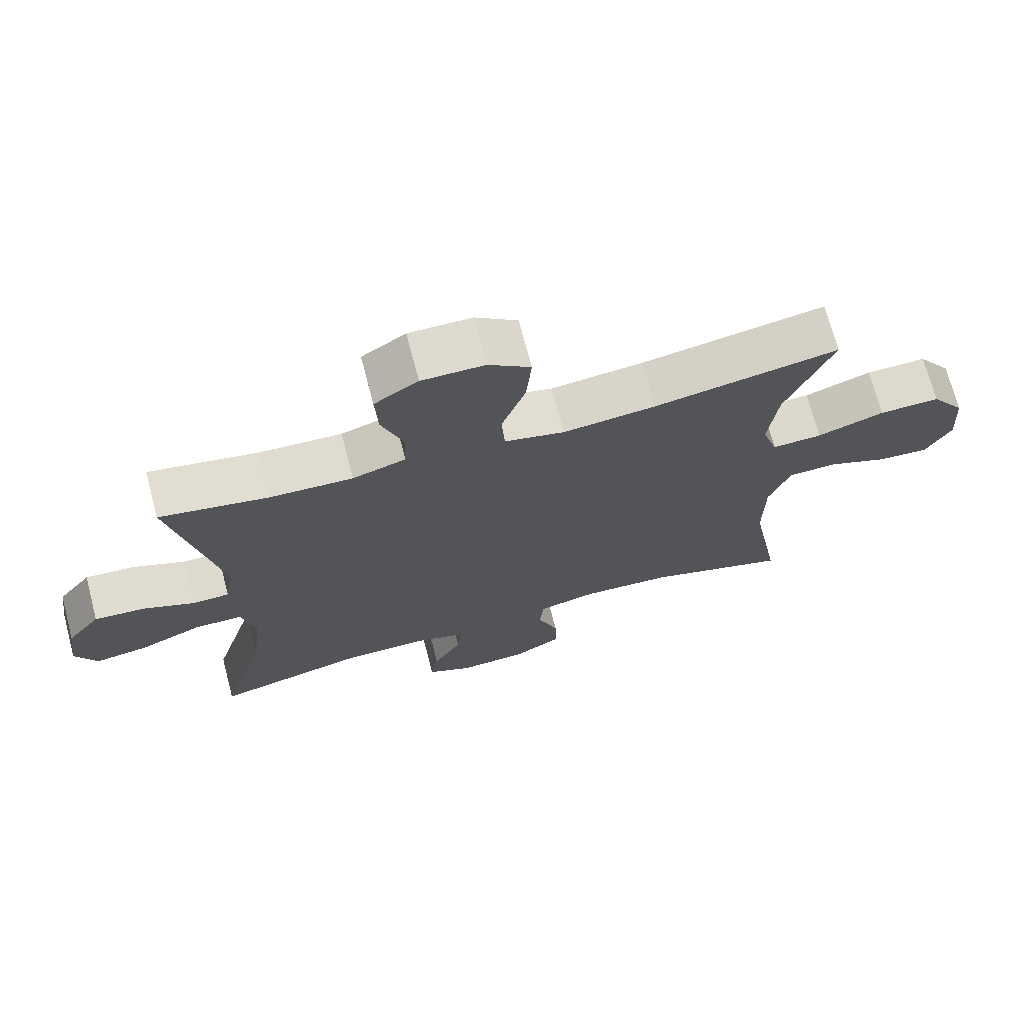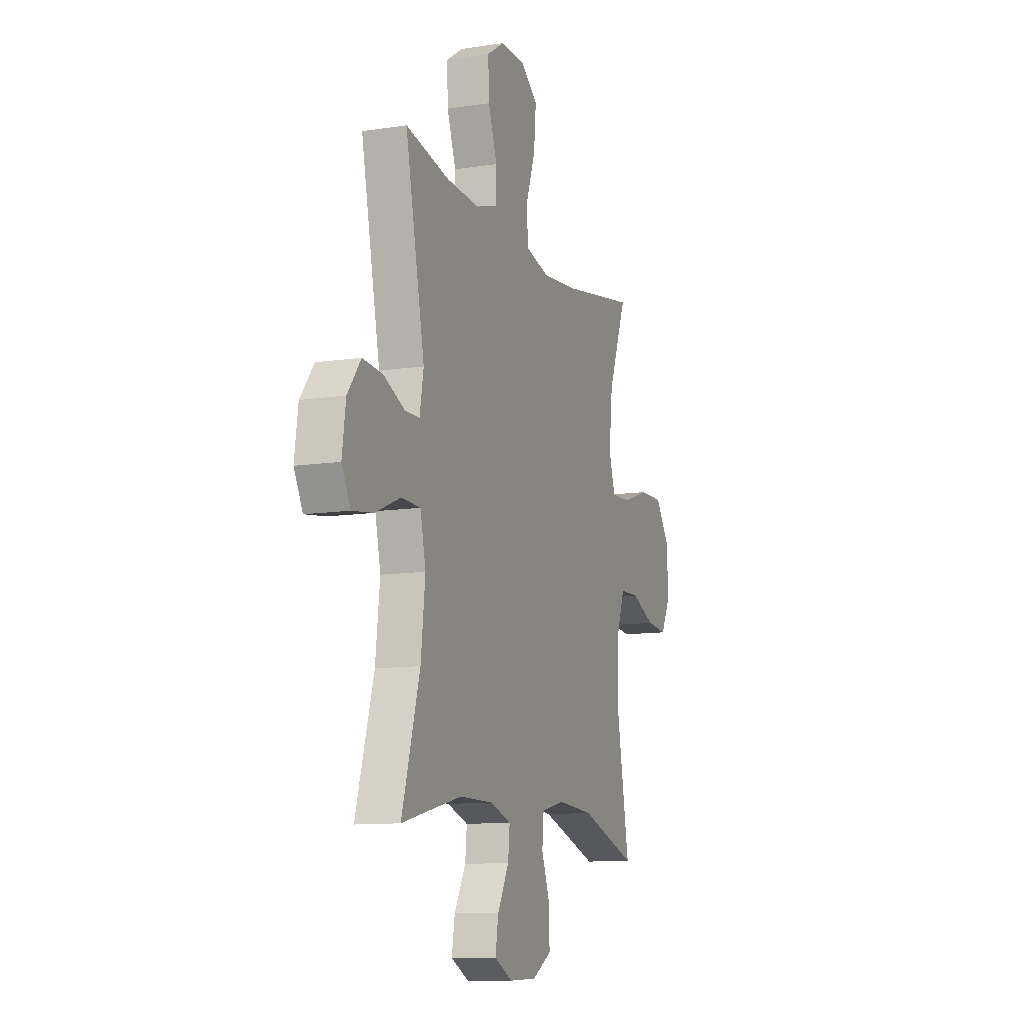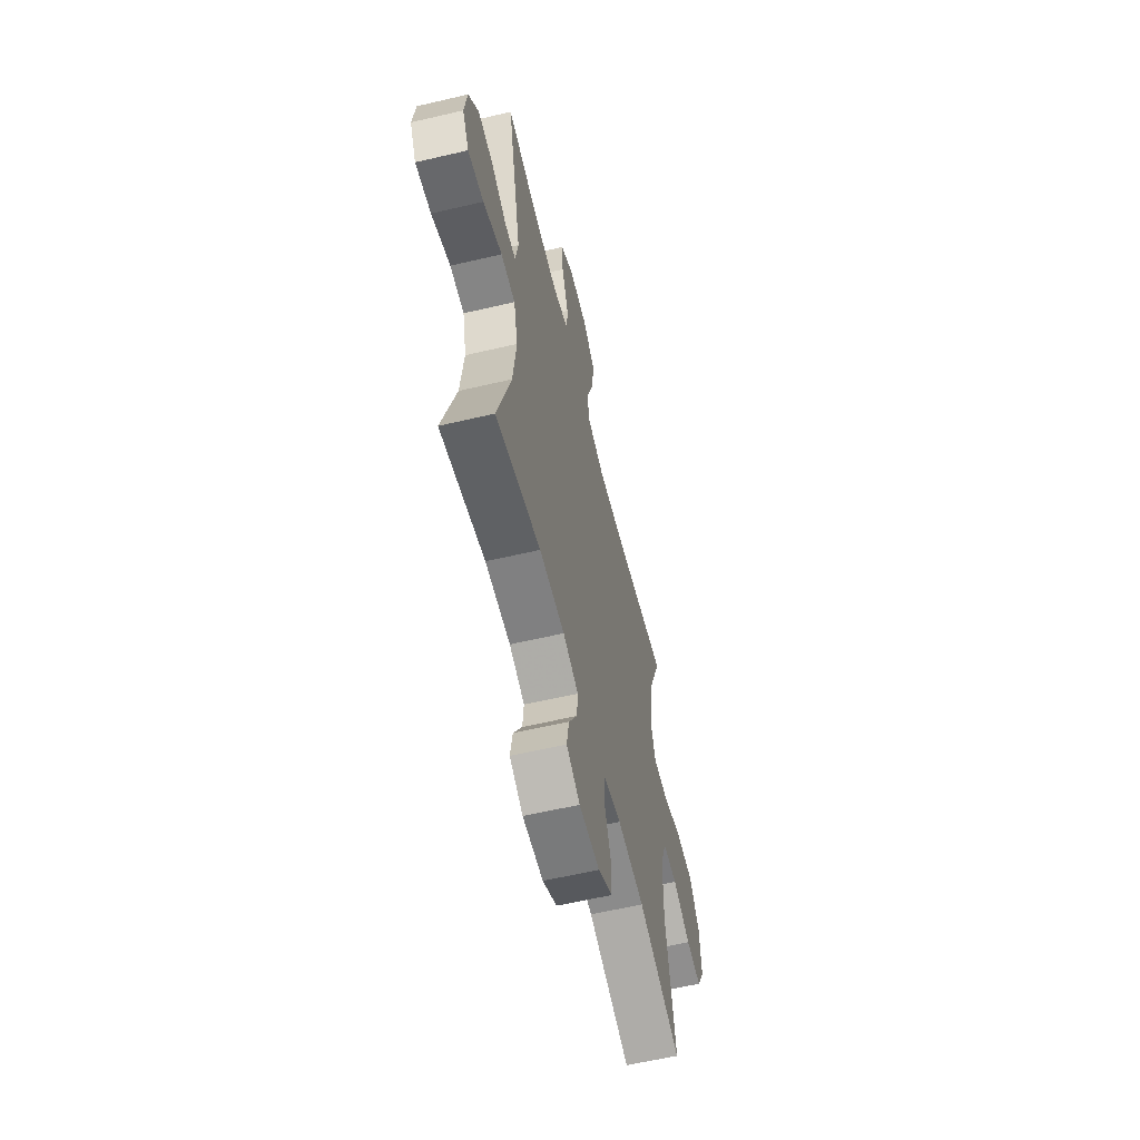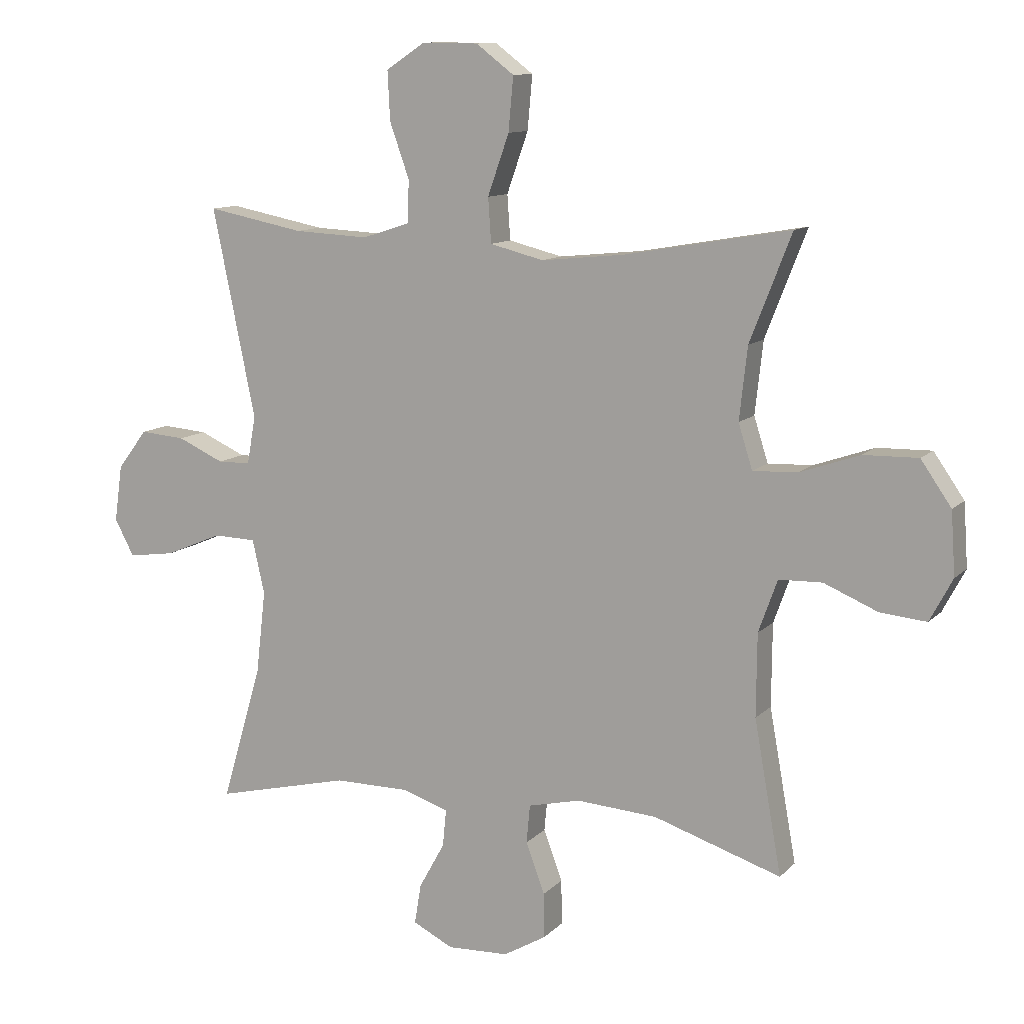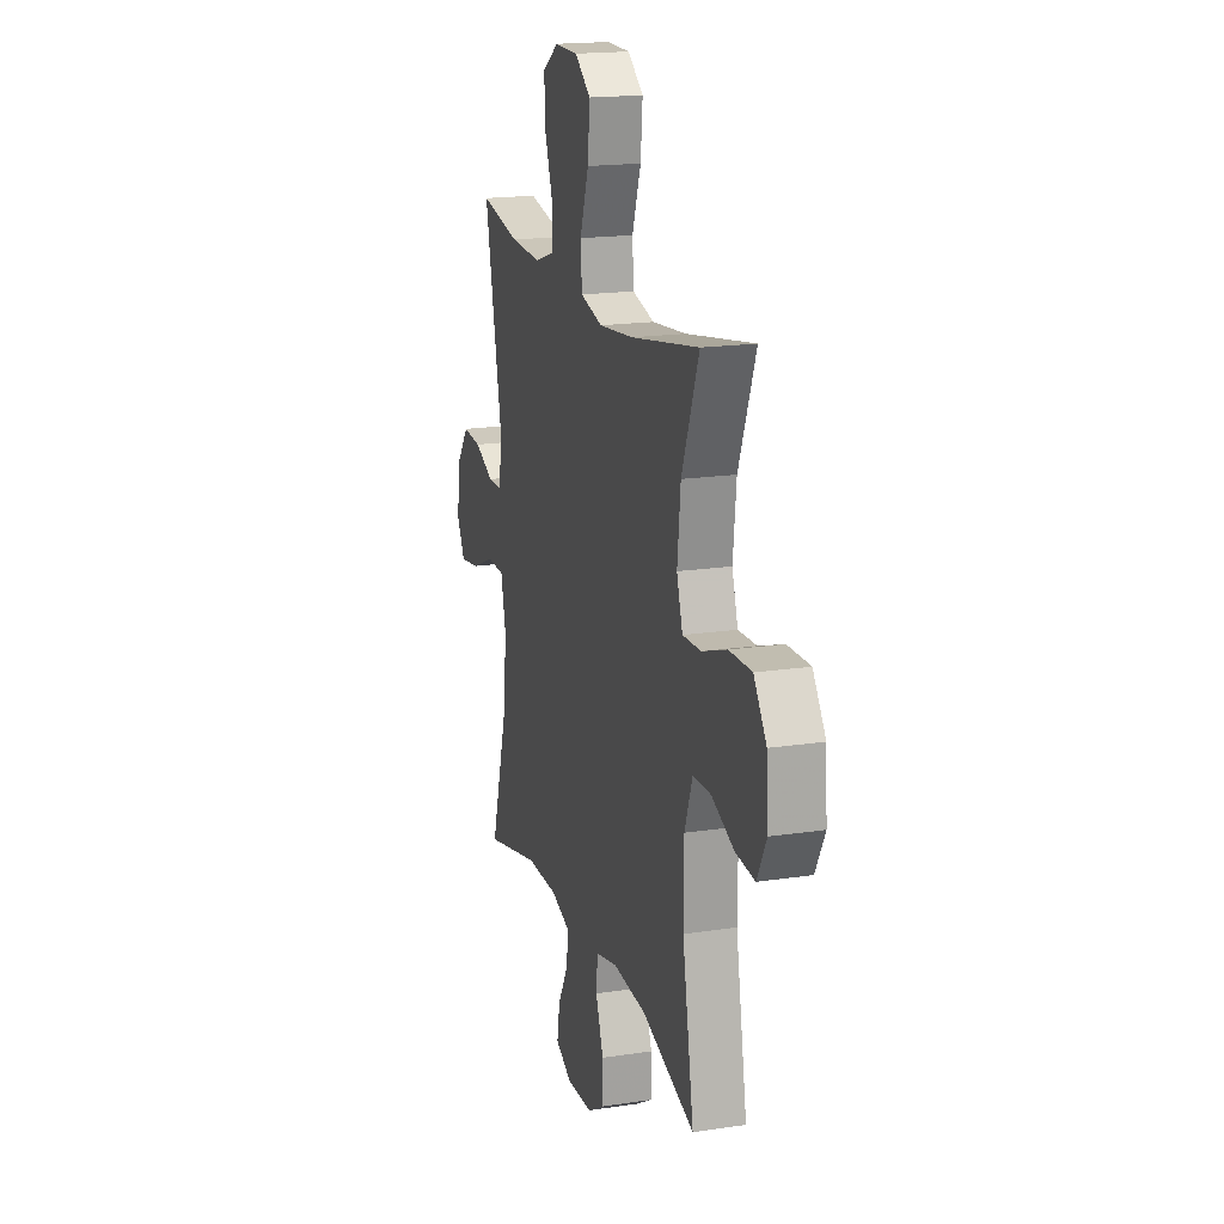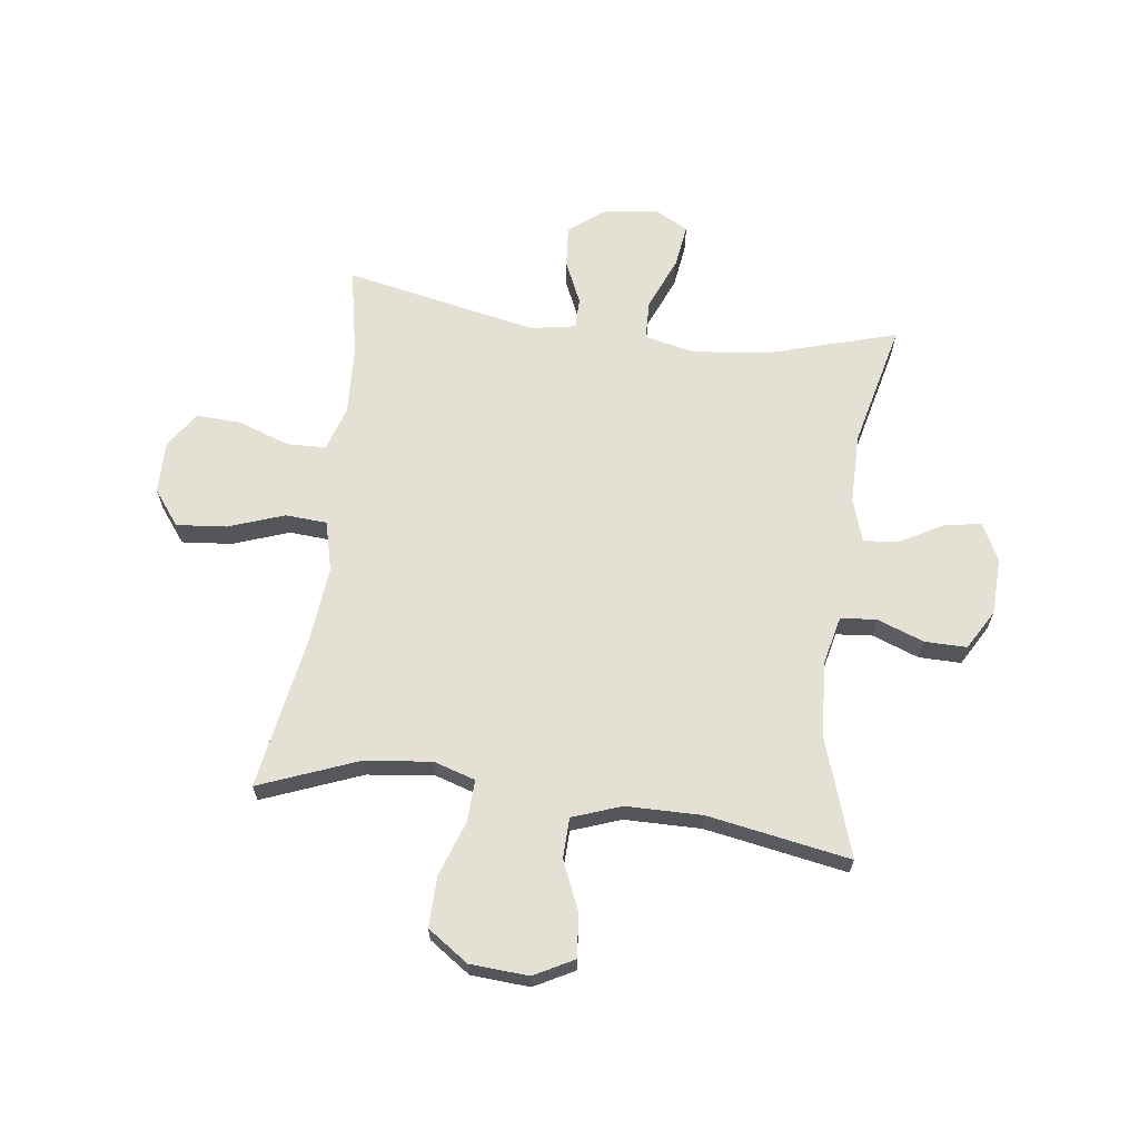
<metadata>
{"format":"obj","ext":"obj","renderer":"f3d","projection":"perspective","resolution":1024,"background":"white","views":[{"elev":71.3,"azim":-14.7,"up":"+Z"},{"elev":-11.0,"azim":-69.4,"up":"+Z"},{"elev":-60.1,"azim":-76.5,"up":"+Z"},{"elev":11.1,"azim":25.2,"up":"+Z"},{"elev":18.0,"azim":73.6,"up":"+Z"},{"elev":65.3,"azim":97.3,"up":"+Y"}]}
</metadata>
<code>
v -0.5 0.07 0.5
v -0.341 0.07 0.469
v -0.219 0.07 0.463
v -0.141 0.07 0.488
v -0.139 0.07 0.557
v -0.171 0.07 0.647
v -0.175 0.07 0.727
v -0.111 0.07 0.769
v -0.019 0.07 0.768
v 0.043 0.07 0.721
v 0.035 0.07 0.633
v 0 0.07 0.534
v 0.005 0.07 0.461
v 0.093 0.07 0.439
v 0.229 0.07 0.453
v 0.5 0.07 0.5
v 0.432 0.07 0.326
v 0.419 0.07 0.208
v 0.442 0.07 0.135
v 0.515 0.07 0.138
v 0.613 0.07 0.172
v 0.702 0.07 0.174
v 0.752 0.07 0.102
v 0.759 0.07 -0.001
v 0.722 0.07 -0.071
v 0.646 0.07 -0.064
v 0.558 0.07 -0.027
v 0.487 0.07 -0.029
v 0.456 0.07 -0.115
v 0.455 0.07 -0.25
v 0.5 0.07 -0.5
v 0.291 0.07 -0.432
v 0.159 0.07 -0.423
v 0.073 0.07 -0.443
v 0.067 0.07 -0.506
v 0.098 0.07 -0.589
v 0.099 0.07 -0.663
v 0.029 0.07 -0.704
v -0.072 0.07 -0.708
v -0.138 0.07 -0.675
v -0.127 0.07 -0.609
v -0.085 0.07 -0.533
v -0.079 0.07 -0.472
v -0.155 0.07 -0.447
v -0.279 0.07 -0.447
v -0.5 0.07 -0.5
v -0.434 0.07 -0.276
v -0.418 0.07 -0.139
v -0.438 0.07 -0.05
v -0.508 0.07 -0.048
v -0.601 0.07 -0.087
v -0.678 0.07 -0.098
v -0.71 0.07 -0.038
v -0.697 0.07 0.055
v -0.648 0.07 0.119
v -0.574 0.07 0.113
v -0.498 0.07 0.079
v -0.444 0.07 0.08
v -0.43 0.07 0.159
v -0.5 0 0.5
v -0.341 0 0.469
v -0.219 0 0.463
v -0.141 0 0.488
v -0.139 0 0.557
v -0.171 0 0.647
v -0.175 0 0.727
v -0.111 0 0.769
v -0.019 0 0.768
v 0.043 0 0.721
v 0.035 0 0.633
v 0 0 0.534
v 0.005 0 0.461
v 0.093 0 0.439
v 0.229 0 0.453
v 0.5 0 0.5
v 0.432 0 0.326
v 0.419 0 0.208
v 0.442 0 0.135
v 0.515 0 0.138
v 0.613 0 0.172
v 0.702 0 0.174
v 0.752 0 0.102
v 0.759 0 -0.001
v 0.722 0 -0.071
v 0.646 0 -0.064
v 0.558 0 -0.027
v 0.487 0 -0.029
v 0.456 0 -0.115
v 0.455 0 -0.25
v 0.5 0 -0.5
v 0.291 0 -0.432
v 0.159 0 -0.423
v 0.073 0 -0.443
v 0.067 0 -0.506
v 0.098 0 -0.589
v 0.099 0 -0.663
v 0.029 0 -0.704
v -0.072 0 -0.708
v -0.138 0 -0.675
v -0.127 0 -0.609
v -0.085 0 -0.533
v -0.079 0 -0.472
v -0.155 0 -0.447
v -0.279 0 -0.447
v -0.5 0 -0.5
v -0.434 0 -0.276
v -0.418 0 -0.139
v -0.438 0 -0.05
v -0.508 0 -0.048
v -0.601 0 -0.087
v -0.678 0 -0.098
v -0.71 0 -0.038
v -0.697 0 0.055
v -0.648 0 0.119
v -0.574 0 0.113
v -0.498 0 0.079
v -0.444 0 0.08
v -0.43 0 0.159
f 55 56 57
f 54 55 57
f 53 54 57
f 52 53 57
f 51 52 57
f 50 51 57
f 49 50 57 58
f 48 49 58 59
f 45 46 47
f 44 45 47 48
f 43 44 48 59
f 40 41 42
f 39 40 42
f 38 39 42
f 37 38 42
f 36 37 42
f 35 36 42
f 34 35 42 43
f 59 1 2
f 43 59 2
f 34 43 2
f 33 34 2
f 30 31 32
f 33 2 3
f 32 33 3
f 30 32 3
f 29 30 3
f 25 26 27
f 24 25 27
f 23 24 27
f 22 23 27
f 21 22 27
f 20 21 27
f 19 20 27 28
f 29 3 4
f 28 29 4
f 19 28 4
f 18 19 4
f 15 16 17
f 14 15 17 18
f 10 11 12
f 9 10 12
f 8 9 12
f 7 8 12
f 6 7 12
f 5 6 12
f 5 12 13
f 4 5 13
f 4 13 14 18
f 116 115 114
f 116 114 113
f 116 113 112
f 116 112 111
f 116 111 110
f 116 110 109
f 117 116 109 108
f 118 117 108 107
f 106 105 104
f 107 106 104 103
f 118 107 103 102
f 101 100 99
f 101 99 98
f 101 98 97
f 101 97 96
f 101 96 95
f 101 95 94
f 102 101 94 93
f 61 60 118
f 61 118 102
f 61 102 93
f 61 93 92
f 91 90 89
f 62 61 92
f 62 92 91
f 62 91 89
f 62 89 88
f 86 85 84
f 86 84 83
f 86 83 82
f 86 82 81
f 86 81 80
f 86 80 79
f 87 86 79 78
f 63 62 88
f 63 88 87
f 63 87 78
f 63 78 77
f 76 75 74
f 77 76 74 73
f 71 70 69
f 71 69 68
f 71 68 67
f 71 67 66
f 71 66 65
f 71 65 64
f 72 71 64
f 72 64 63
f 77 73 72 63
f 1 60 61 2
f 2 61 62 3
f 3 62 63 4
f 4 63 64 5
f 5 64 65 6
f 6 65 66 7
f 7 66 67 8
f 8 67 68 9
f 9 68 69 10
f 10 69 70 11
f 11 70 71 12
f 12 71 72 13
f 13 72 73 14
f 14 73 74 15
f 15 74 75 16
f 16 75 76 17
f 17 76 77 18
f 18 77 78 19
f 19 78 79 20
f 20 79 80 21
f 21 80 81 22
f 22 81 82 23
f 23 82 83 24
f 24 83 84 25
f 25 84 85 26
f 26 85 86 27
f 27 86 87 28
f 28 87 88 29
f 29 88 89 30
f 30 89 90 31
f 31 90 91 32
f 32 91 92 33
f 33 92 93 34
f 34 93 94 35
f 35 94 95 36
f 36 95 96 37
f 37 96 97 38
f 38 97 98 39
f 39 98 99 40
f 40 99 100 41
f 41 100 101 42
f 42 101 102 43
f 43 102 103 44
f 44 103 104 45
f 45 104 105 46
f 46 105 106 47
f 47 106 107 48
f 48 107 108 49
f 49 108 109 50
f 50 109 110 51
f 51 110 111 52
f 52 111 112 53
f 53 112 113 54
f 54 113 114 55
f 55 114 115 56
f 56 115 116 57
f 57 116 117 58
f 58 117 118 59
f 59 118 60 1

</code>
